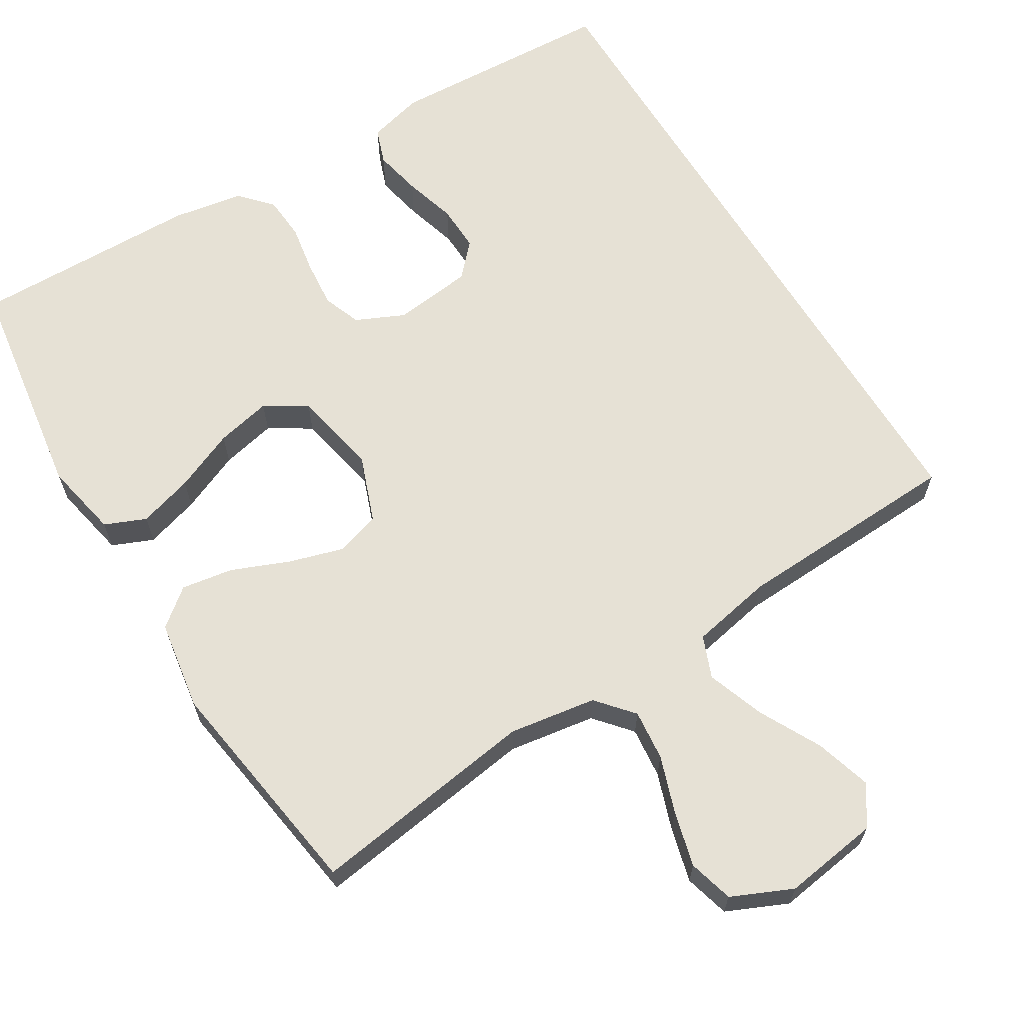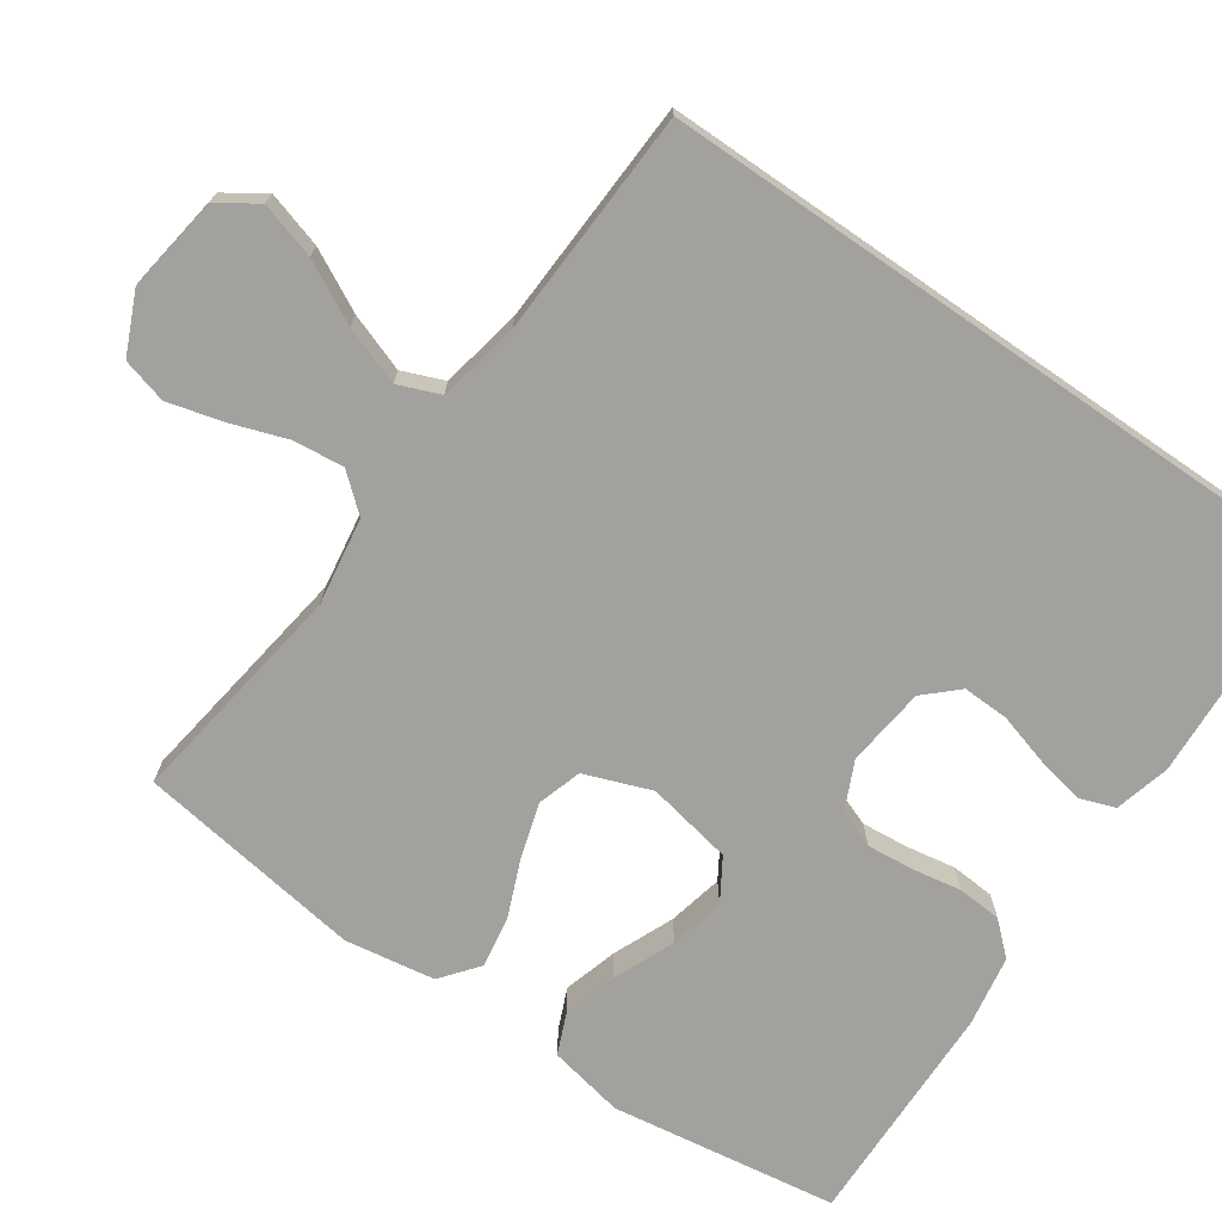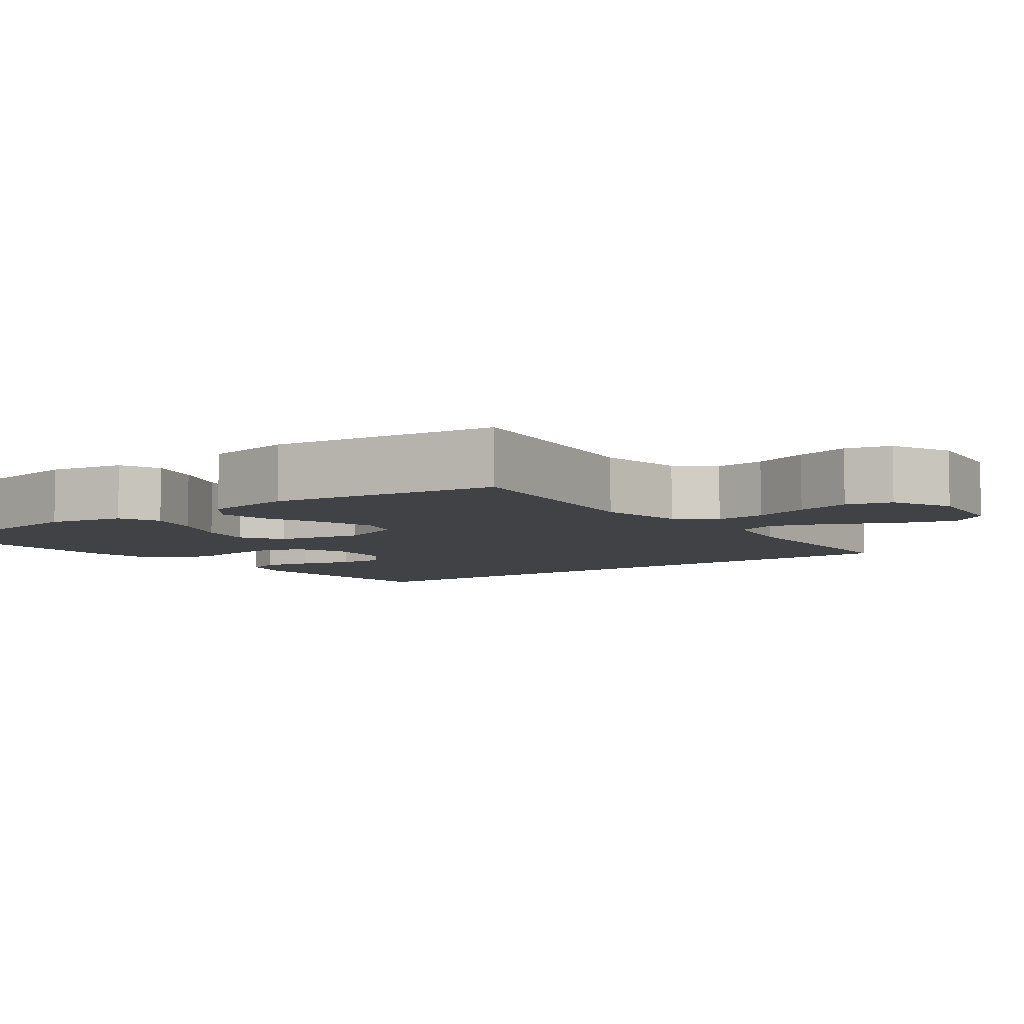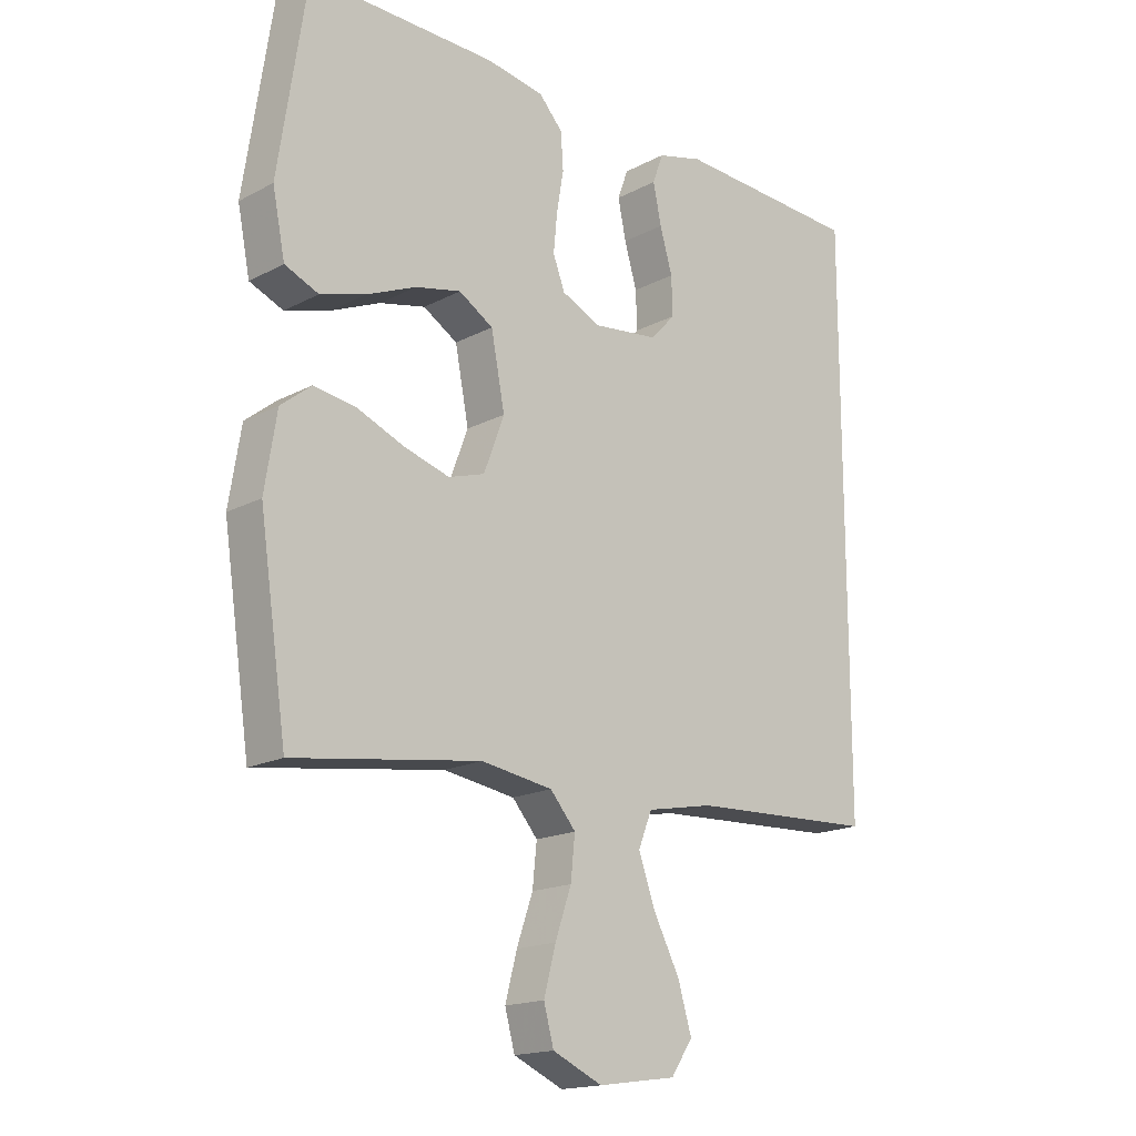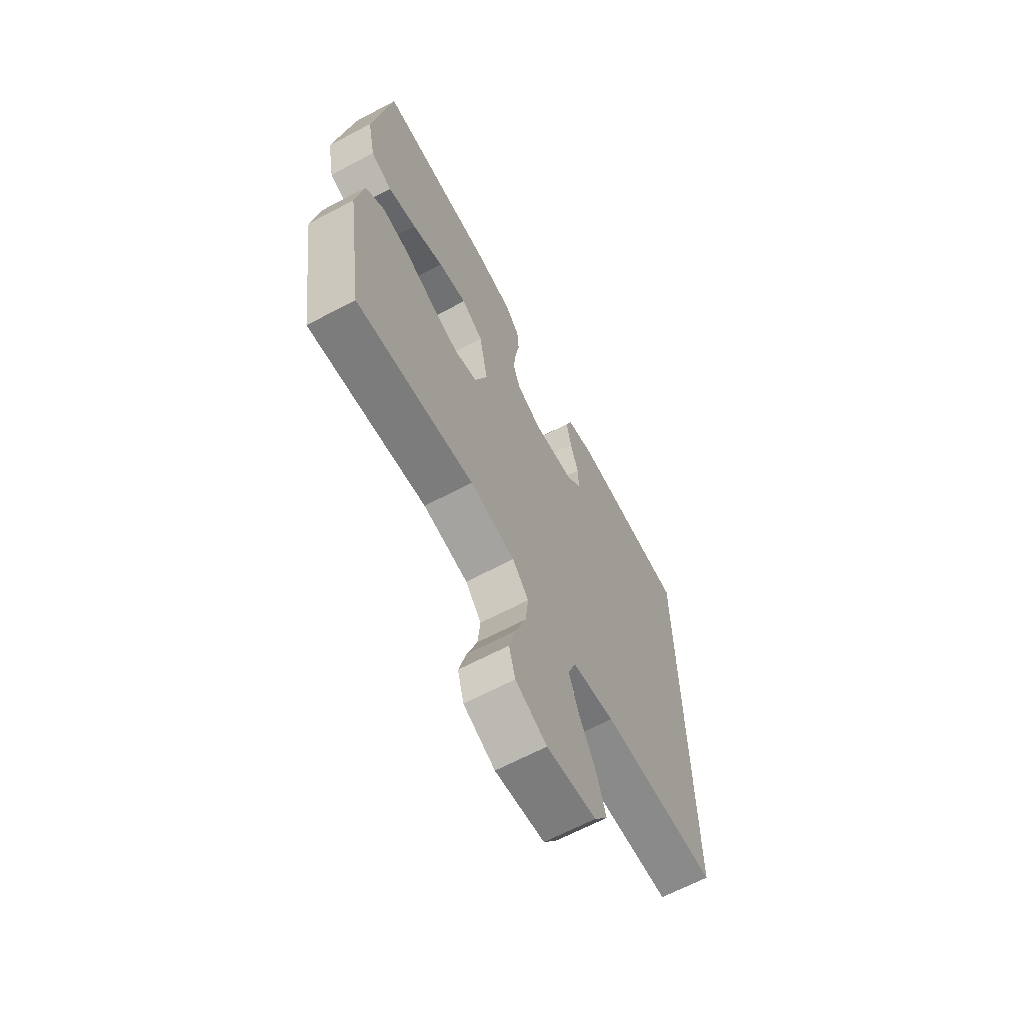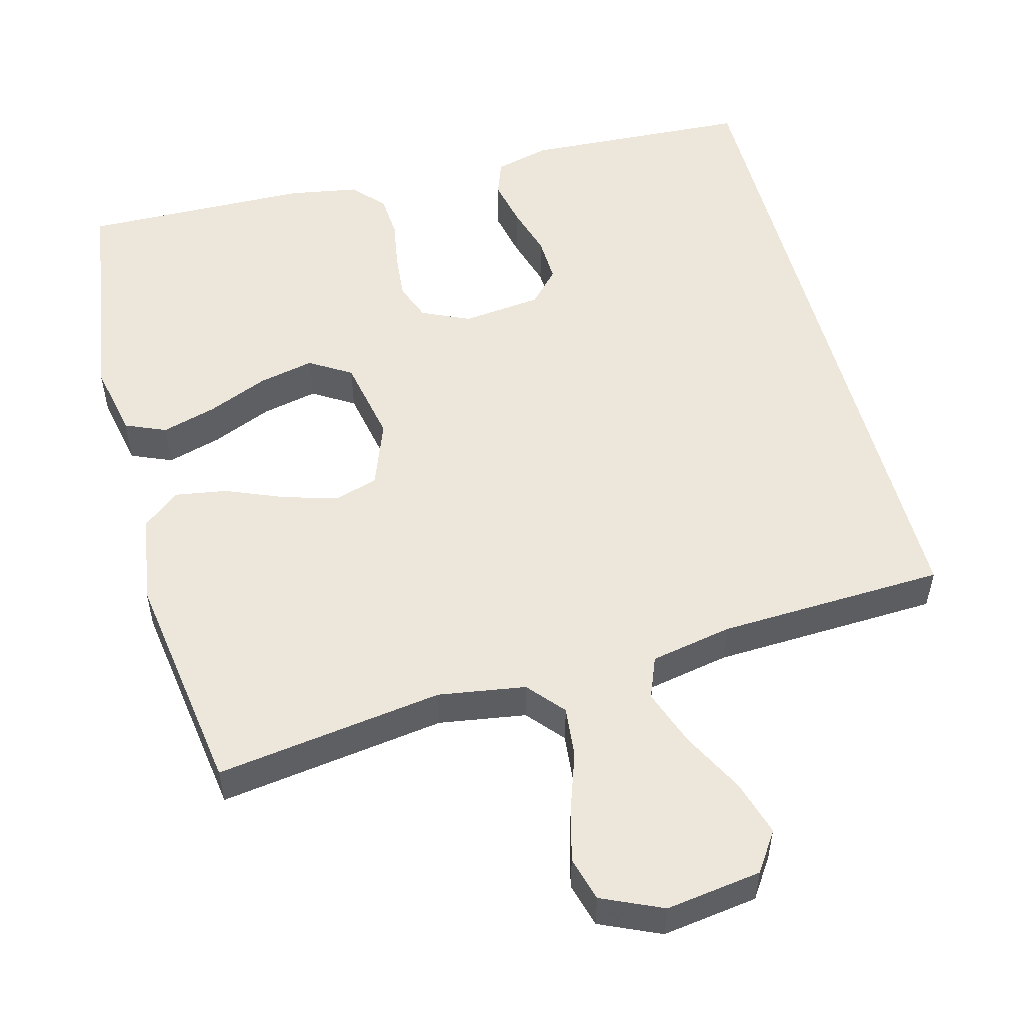
<metadata>
{"format":"obj","ext":"obj","renderer":"f3d","projection":"perspective","resolution":1024,"background":"white","views":[{"elev":64.7,"azim":148.5,"up":"+Y"},{"elev":-72.0,"azim":-124.6,"up":"+Y"},{"elev":-6.3,"azim":127.0,"up":"+Y"},{"elev":-17.1,"azim":136.4,"up":"+Z"},{"elev":-65.7,"azim":118.0,"up":"+Z"},{"elev":53.1,"azim":165.2,"up":"+Y"}]}
</metadata>
<code>
v -0.5 0.07 -0.442
v -0.5 0.07 0.47
v -0.2 0.07 0.486
v -0.127 0.07 0.467
v -0.11 0.07 0.42
v -0.123 0.07 0.357
v -0.143 0.07 0.288
v -0.145 0.07 0.227
v -0.105 0.07 0.184
v 0 0.07 0.172
v 0.063 0.07 0.201
v 0.082 0.07 0.251
v 0.076 0.07 0.314
v 0.065 0.07 0.378
v 0.069 0.07 0.436
v 0.107 0.07 0.478
v 0.2 0.07 0.494
v 0.5 0.07 0.5
v 0.545 0.07 0.2
v 0.525 0.07 0.1
v 0.471 0.07 0.077
v 0.399 0.07 0.098
v 0.319 0.07 0.132
v 0.246 0.07 0.148
v 0.191 0.07 0.114
v 0.169 0.07 0
v 0.202 0.07 -0.088
v 0.26 0.07 -0.106
v 0.333 0.07 -0.084
v 0.408 0.07 -0.053
v 0.476 0.07 -0.042
v 0.525 0.07 -0.081
v 0.544 0.07 -0.2
v 0.5 0.07 -0.5
v 0.2 0.07 -0.457
v 0.085 0.07 -0.475
v 0.044 0.07 -0.523
v 0.051 0.07 -0.59
v 0.077 0.07 -0.665
v 0.096 0.07 -0.737
v 0.08 0.07 -0.796
v 0 0.07 -0.832
v -0.126 0.07 -0.814
v -0.161 0.07 -0.762
v -0.139 0.07 -0.688
v -0.097 0.07 -0.607
v -0.07 0.07 -0.531
v -0.092 0.07 -0.476
v -0.2 0.07 -0.455
v -0.5 0 -0.442
v -0.5 0 0.47
v -0.2 0 0.486
v -0.127 0 0.467
v -0.11 0 0.42
v -0.123 0 0.357
v -0.143 0 0.288
v -0.145 0 0.227
v -0.105 0 0.184
v 0 0 0.172
v 0.063 0 0.201
v 0.082 0 0.251
v 0.076 0 0.314
v 0.065 0 0.378
v 0.069 0 0.436
v 0.107 0 0.478
v 0.2 0 0.494
v 0.5 0 0.5
v 0.545 0 0.2
v 0.525 0 0.1
v 0.471 0 0.077
v 0.399 0 0.098
v 0.319 0 0.132
v 0.246 0 0.148
v 0.191 0 0.114
v 0.169 0 0
v 0.202 0 -0.088
v 0.26 0 -0.106
v 0.333 0 -0.084
v 0.408 0 -0.053
v 0.476 0 -0.042
v 0.525 0 -0.081
v 0.544 0 -0.2
v 0.5 0 -0.5
v 0.2 0 -0.457
v 0.085 0 -0.475
v 0.044 0 -0.523
v 0.051 0 -0.59
v 0.077 0 -0.665
v 0.096 0 -0.737
v 0.08 0 -0.796
v 0 0 -0.832
v -0.126 0 -0.814
v -0.161 0 -0.762
v -0.139 0 -0.688
v -0.097 0 -0.607
v -0.07 0 -0.531
v -0.092 0 -0.476
v -0.2 0 -0.455
f 43 44 45 46
f 43 46 47
f 42 43 47
f 41 42 47
f 38 39 40 41
f 38 41 47 48
f 32 33 34 35
f 32 35 36
f 29 30 31 32
f 28 29 32 36
f 27 28 36 37
f 20 21 22 23
f 20 23 24
f 19 20 24
f 18 19 24
f 17 18 24 25
f 13 14 15 16
f 12 13 16 17
f 11 12 17 25
f 4 5 6 7
f 2 3 4 7
f 49 1 2 7
f 49 7 8
f 48 49 8 9
f 37 38 48 9
f 26 27 37 9
f 10 11 25 26
f 9 10 26
f 95 94 93 92
f 96 95 92
f 96 92 91
f 96 91 90
f 90 89 88 87
f 97 96 90 87
f 84 83 82 81
f 85 84 81
f 81 80 79 78
f 85 81 78 77
f 86 85 77 76
f 72 71 70 69
f 73 72 69
f 73 69 68
f 73 68 67
f 74 73 67 66
f 65 64 63 62
f 66 65 62 61
f 74 66 61 60
f 56 55 54 53
f 56 53 52 51
f 56 51 50 98
f 57 56 98
f 58 57 98 97
f 58 97 87 86
f 58 86 76 75
f 75 74 60 59
f 75 59 58
f 1 50 51 2
f 2 51 52 3
f 3 52 53 4
f 4 53 54 5
f 5 54 55 6
f 6 55 56 7
f 7 56 57 8
f 8 57 58 9
f 9 58 59 10
f 10 59 60 11
f 11 60 61 12
f 12 61 62 13
f 13 62 63 14
f 14 63 64 15
f 15 64 65 16
f 16 65 66 17
f 17 66 67 18
f 18 67 68 19
f 19 68 69 20
f 20 69 70 21
f 21 70 71 22
f 22 71 72 23
f 23 72 73 24
f 24 73 74 25
f 25 74 75 26
f 26 75 76 27
f 27 76 77 28
f 28 77 78 29
f 29 78 79 30
f 30 79 80 31
f 31 80 81 32
f 32 81 82 33
f 33 82 83 34
f 34 83 84 35
f 35 84 85 36
f 36 85 86 37
f 37 86 87 38
f 38 87 88 39
f 39 88 89 40
f 40 89 90 41
f 41 90 91 42
f 42 91 92 43
f 43 92 93 44
f 44 93 94 45
f 45 94 95 46
f 46 95 96 47
f 47 96 97 48
f 48 97 98 49
f 49 98 50 1

</code>
